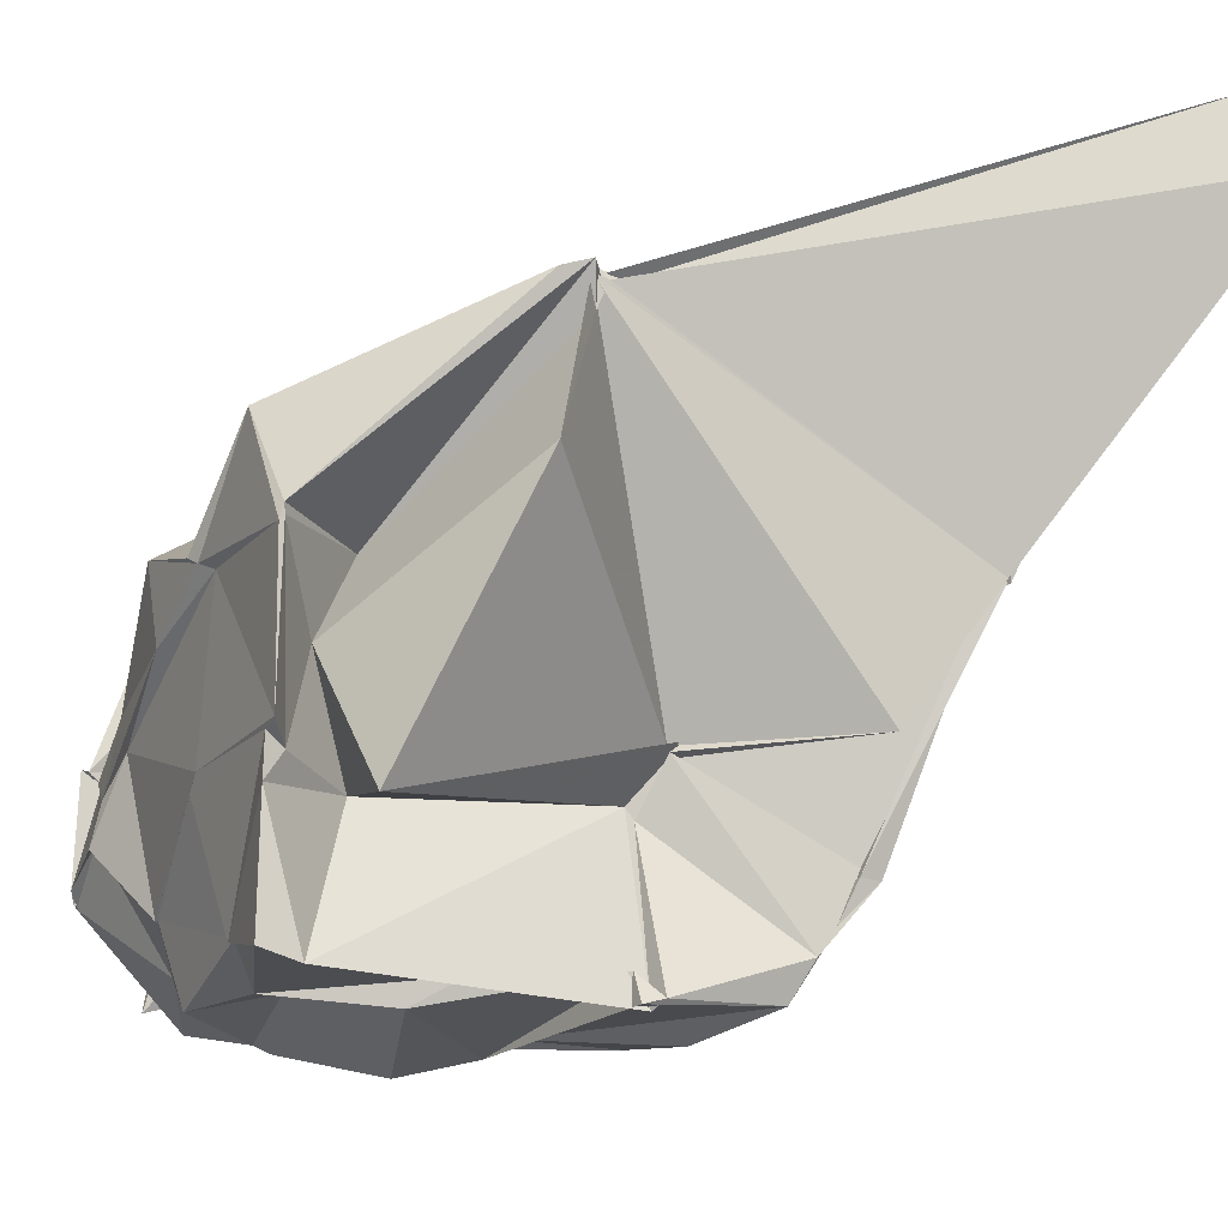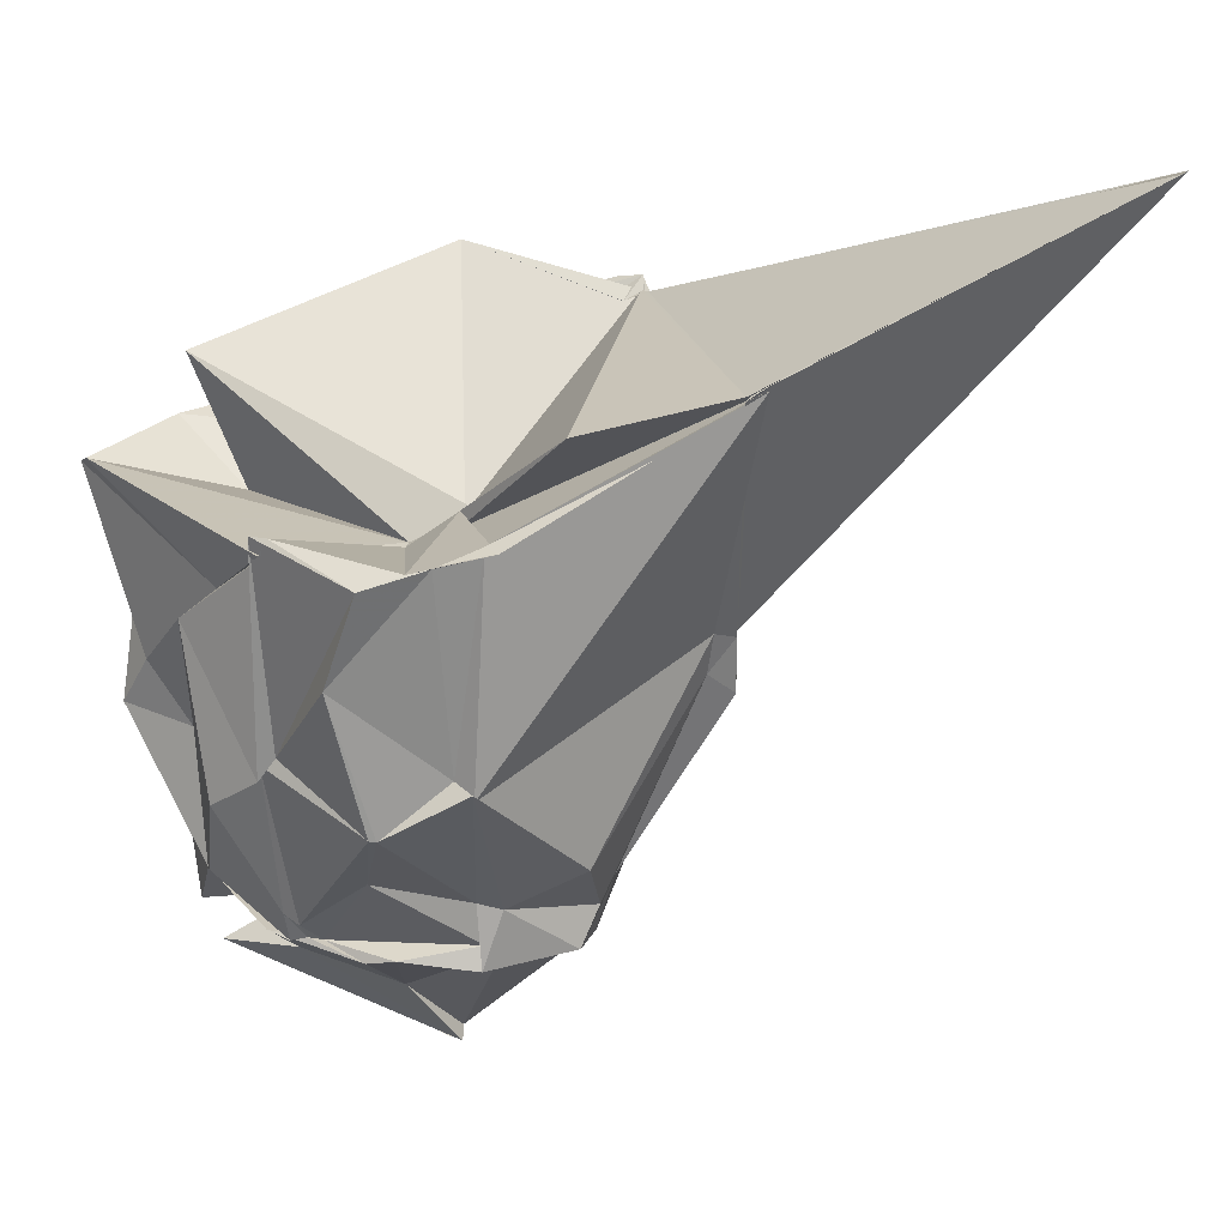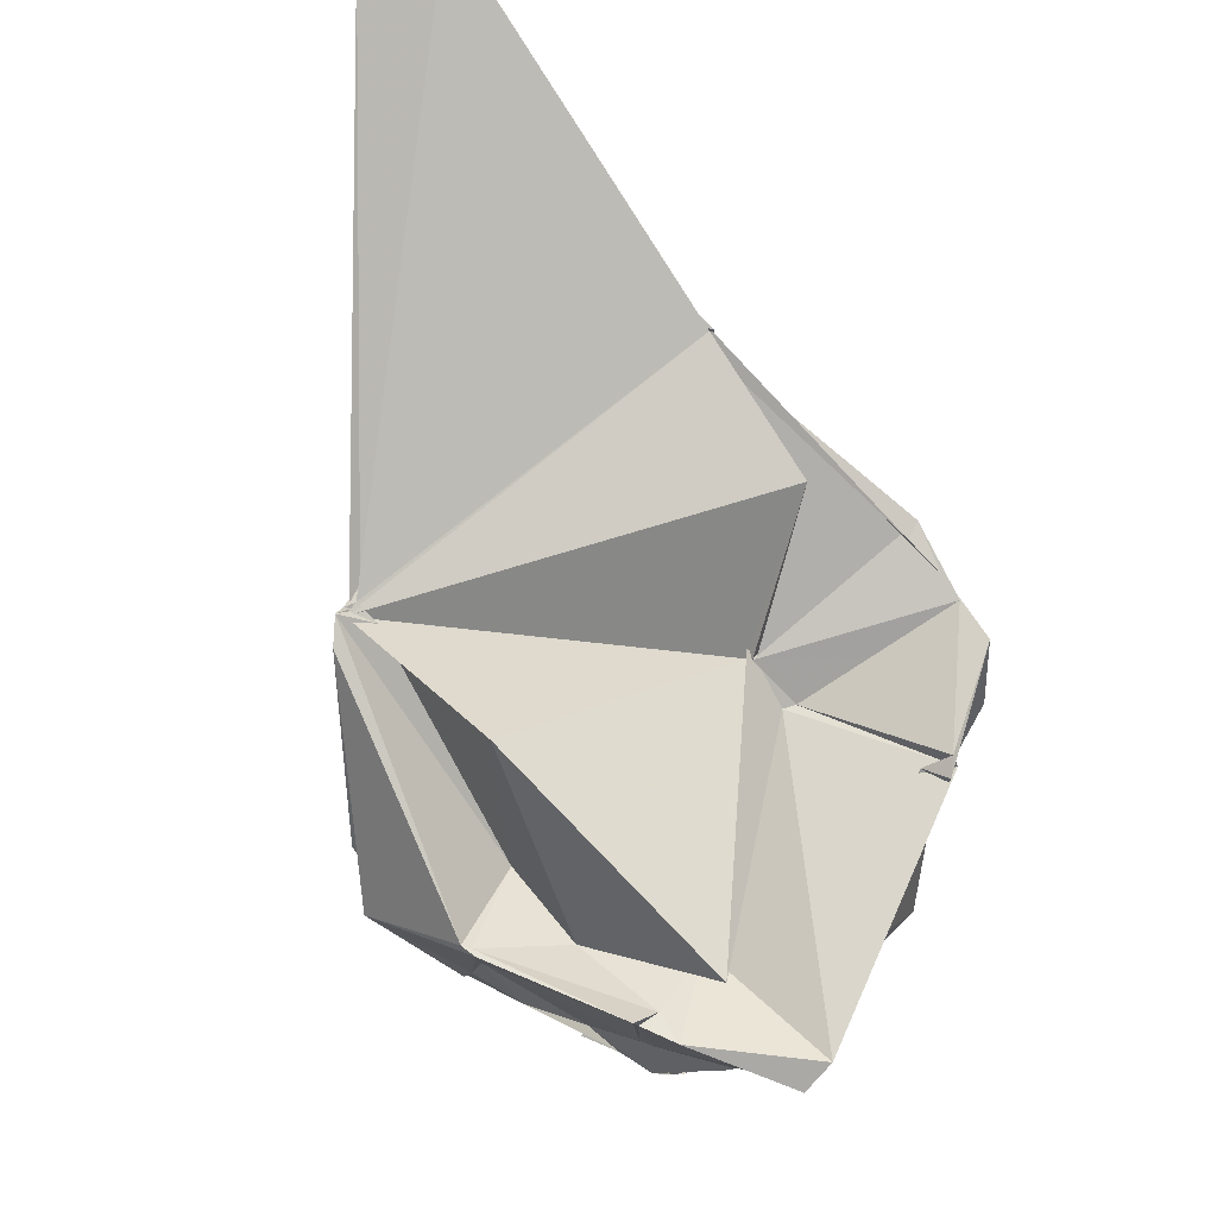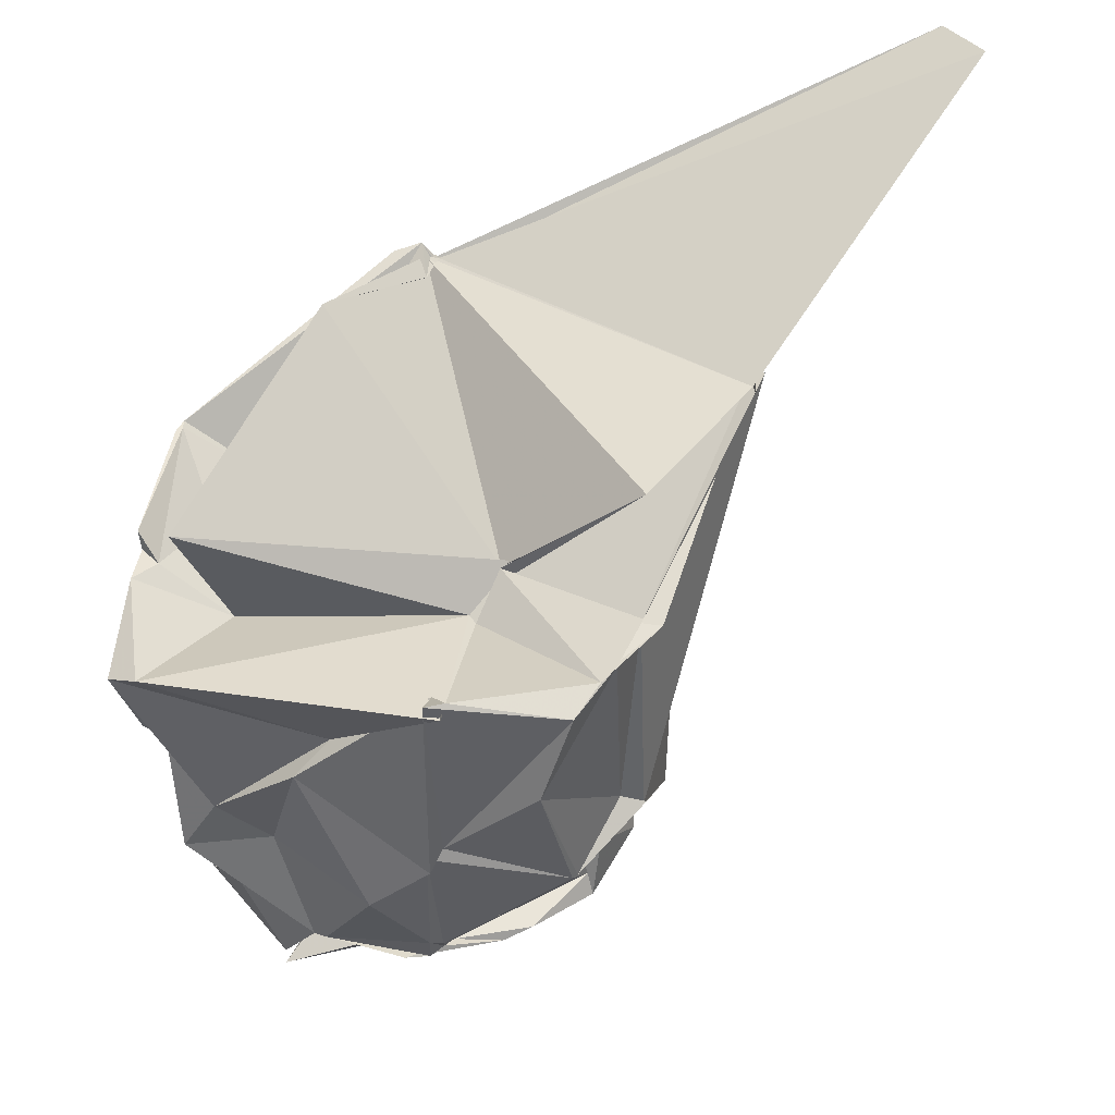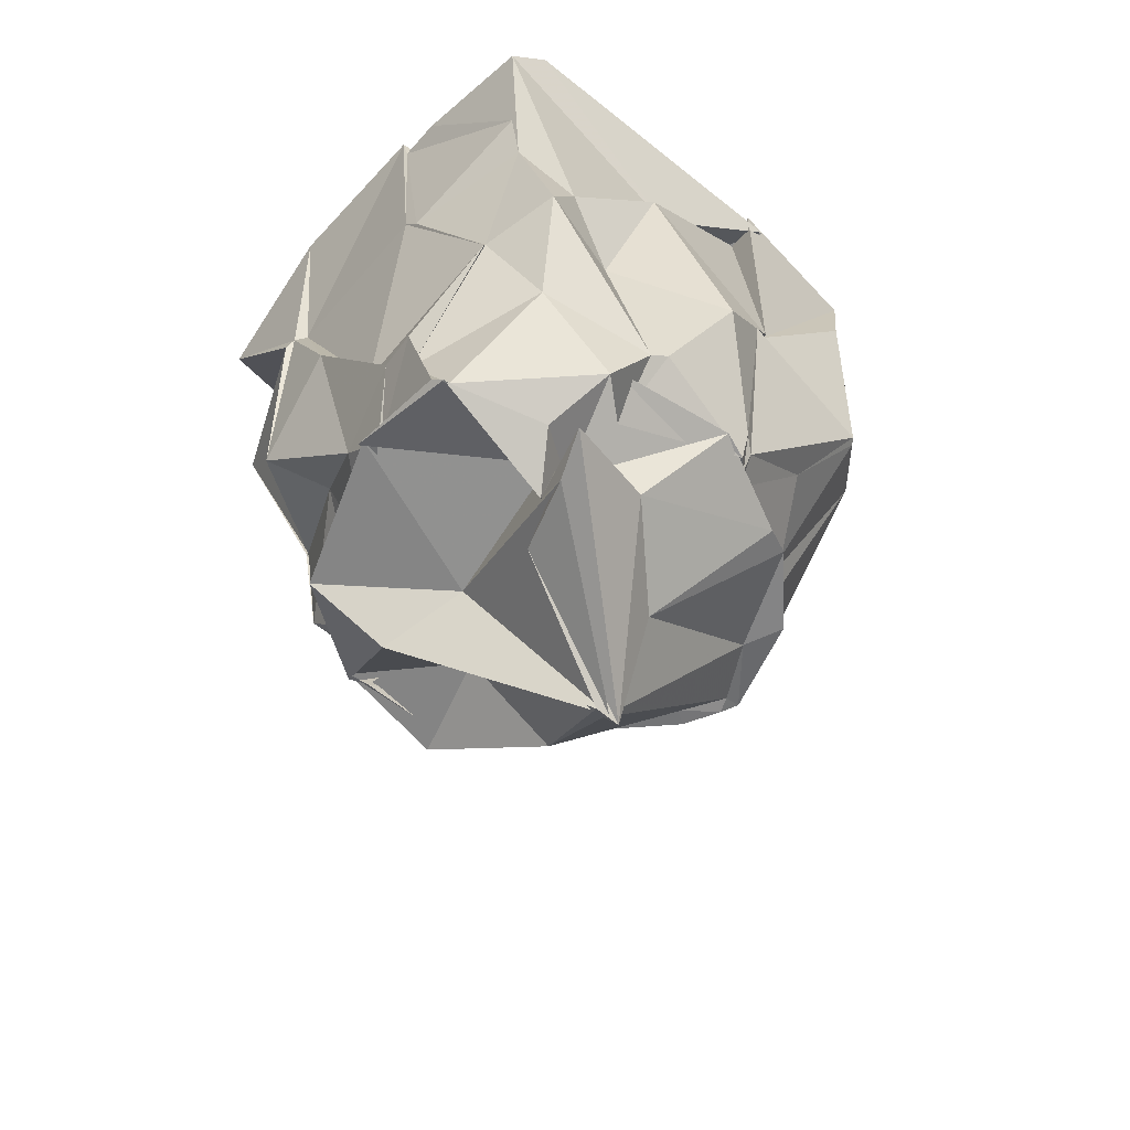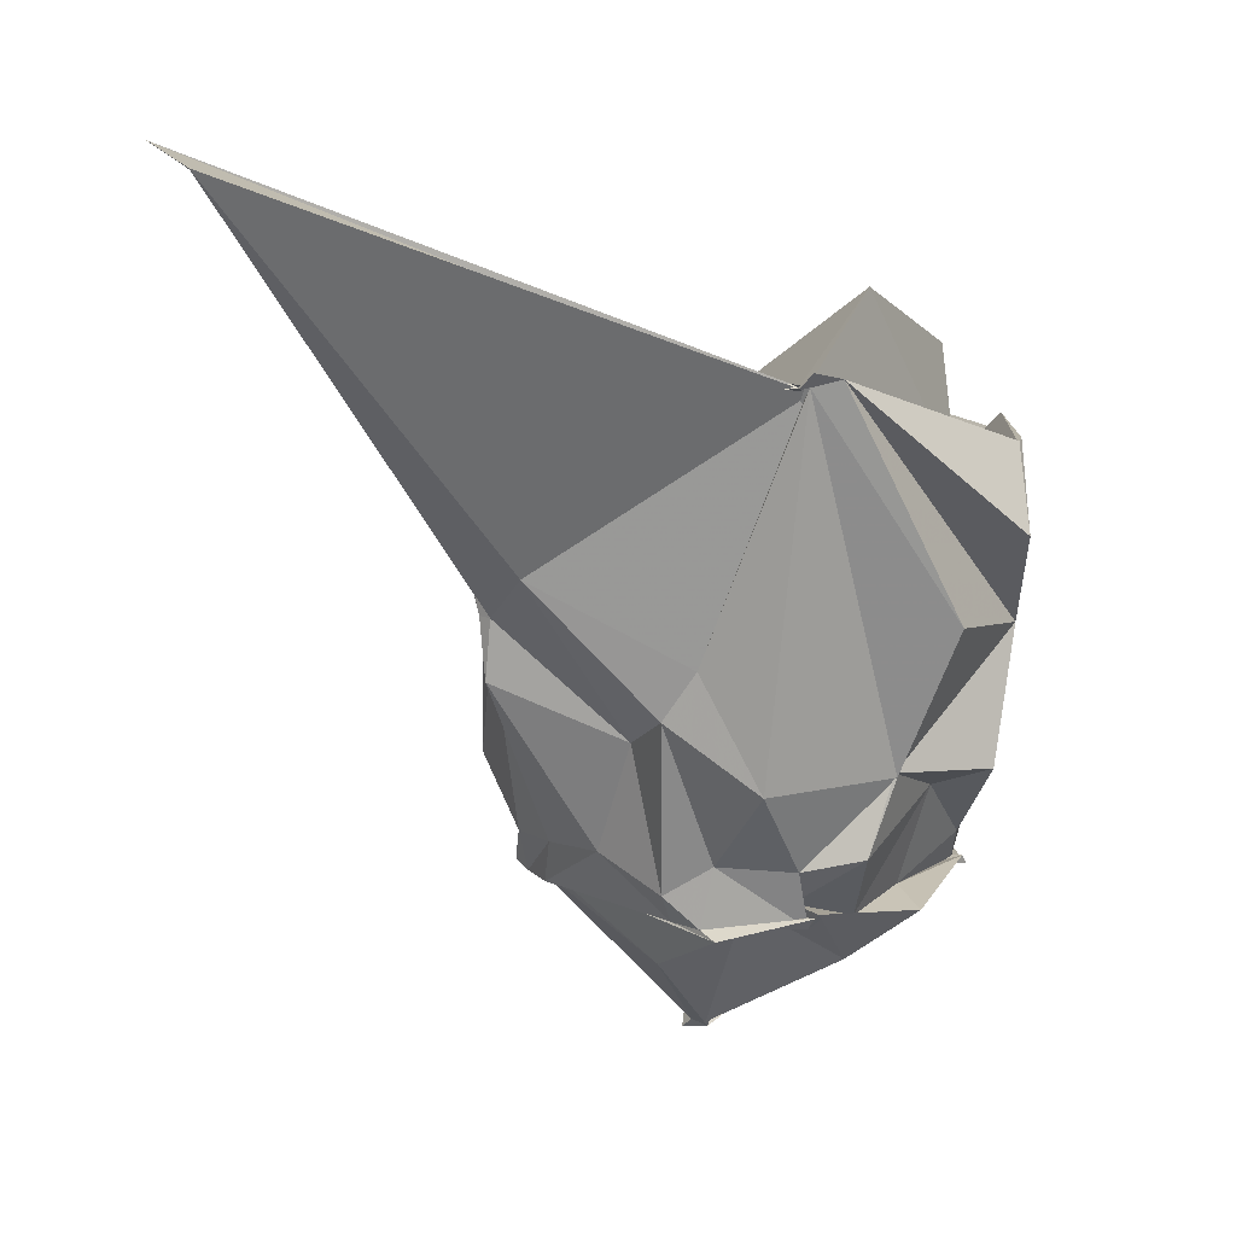
<metadata>
{"format":"obj","ext":"obj","renderer":"f3d","projection":"perspective","resolution":1024,"background":"white","views":[{"elev":-17.6,"azim":-30.9,"up":"+Y"},{"elev":25.7,"azim":48.7,"up":"+Z"},{"elev":73.0,"azim":-67.1,"up":"+Z"},{"elev":46.2,"azim":8.1,"up":"+Z"},{"elev":-55.0,"azim":-41.9,"up":"+Z"},{"elev":11.4,"azim":179.6,"up":"+Z"}]}
</metadata>
<code>
v 0.5362 -0.4228 1.843
v -0.3992 -0.6204 -0.8656
v 1.779 0.3797 2.624
v 1.746 0.2637 2.595
v 1.736 0.3083 2.609
v 2.512 2.369 3.433
v -0.1687 1.294 2.36
v -0.1405 1.264 2.35
v -0.08518 1.297 2.367
v -0.3181 1.299 2.425
v -1.271 0.7848 1.604
v -1.305 0.1778 2.001
v -1.31 -0.6088 2.028
v -1.294 -0.6288 1.914
v -1.174 -1.341 1.373
v -1.27 -1.443 1.831
v -0.1853 -1.389 1.487
v 0.3453 -1.383 1.892
v 0.3288 -1.532 1.981
v 1.054 -1.461 1.926
v 1.226 -1.16 2.01
v 1.315 -0.926 2.08
v 1.389 0.4269 1.235
v 1.399 0.5722 1.175
v 1.343 0.6287 1.172
v 1.179 1.154 1.463
v 0.3416 1.062 0.9985
v -0.1592 1.319 2.39
v -0.9294 1.041 1.203
v -1.284 0.2908 1.084
v -1.261 0.2561 1.14
v -1.205 0.2253 1.194
v -1.251 -0.6247 1.178
v -1.239 -0.6978 1.099
v -1.081 -1.287 1.222
v -0.829 -1.422 0.8757
v -0.3613 -1.507 1.302
v 0.3245 -1.558 0.6936
v 0.3854 -1.487 0.8252
v 0.904 -1.558 1.403
v 1.251 -1.086 0.9136
v 1.372 -1.064 0.8435
v 1.347 0.4237 1
v 1.37 0.6021 0.8454
v 0.6543 0.6952 0.5596
v 0.5135 1.012 0.7372
v 0.02192 1.121 0.3889
v -0.6468 0.8344 0.4178
v -0.6345 0.8361 0.4403
v -1.164 0.5027 0.379
v -1.242 0.01079 0.701
v -1.145 -0.3017 0.1997
v -1.108 -1.087 0.4966
v -1.101 -1.087 0.5081
v -1.006 -1.469 0.5834
v -0.5571 -1.342 0.5703
v 0.008925 -1.633 0.4606
v 0.3034 -1.528 0.7687
v 1.051 -1.443 0.6424
v 1.075 -1.413 0.6341
v 1.389 -1.086 0.8942
v 1.428 -0.407 0.2457
v 1.071 0.06887 -0.1185
v 0.8203 0.4657 -0.05892
v 0.5028 0.7505 -0.2086
v 0.2453 0.7912 -0.04681
v -0.1708 0.8542 -0.05924
v -0.5031 0.9029 0.01896
v -0.8663 0.3526 0.2578
v -1.058 -0.06339 -0.1002
v -1.185 -0.4862 0.04105
v -1.22 -0.6955 0.006117
v -1.142 -0.6306 -0.1071
v -0.8649 -1.234 0.1314
v -0.3659 -1.434 -0.1324
v -0.289 -1.471 -0.1014
v 0.2735 -1.419 -0.1212
v 0.3353 -1.369 -0.18
v 0.785 -1.271 0.2194
v 1.013 -0.786 0.02399
v 1.109 -0.6918 -0.006784
v 1.233 -0.1742 -0.1242
v 1.096 -0.08302 -0.3769
v 0.4523 0.5839 -0.392
v 0.312 0.7668 -0.3785
v -0.2269 0.7734 -0.3717
v -0.1479 0.6994 -0.2637
v -0.4722 0.5293 -0.3759
v -0.7208 0.1921 -0.3134
v -1.064 -0.3146 -0.3137
v -1.05 -0.3186 -0.2995
v -1.133 -0.784 -0.3958
v -1.08 -0.8501 -0.4546
v -0.5623 -1.362 -0.431
v -0.3363 -1.166 -0.3824
v 0.2614 -1.381 -0.2973
v 0.328 -1.32 -0.2716
v 0.371 -1.253 -0.2936
v 1.049 -0.7645 -0.209
v 1.084 -0.8152 -0.3278
v 1.254 -0.3236 -0.3179
v 1.188 -0.2604 -0.3682
v 1.715 0.4239 2.593
v 1.784 0.4079 2.662
v 2.739 2.02 3.536
v 0.02282 1.321 2.38
v -0.1107 1.344 2.387
v -0.1722 1.351 2.46
v -1.282 0.259 1.995
v -1.277 0.2078 1.995
v -1.195 -0.6906 1.89
v -1.3 -0.8359 1.917
v -1.104 -1.51 1.916
v 0.416 -1.542 1.909
v 0.4361 -1.5 1.994
v 1.159 -1.259 1.989
v 1.423 -0.9318 2.082
v 0.5383 -0.4665 1.774
v 1.727 0.2842 2.607
v -0.0706 1.297 2.405
v -0.116 1.168 2.371
v -0.7884 0.2335 1.635
v -1.033 -0.207 1.753
v -0.8041 -0.7654 1.63
v 0.4074 -0.668 1.719
v 0.4514 -0.7226 1.724
v 0.5358 -0.4531 1.864
v 1.269 -0.4012 2.448
v -0.1482 1.319 2.391
v -0.51 0.4133 2.774
v -1.03 -0.9375 2.361
v 0.6044 -0.3979 1.871
v 1.02 -0.1332 -0.3757
v 0.2396 0.8665 -0.412
v -0.2999 0.8375 -0.2894
v -0.2702 0.8782 -0.2659
v -0.8173 0.4976 -0.3583
v -1.118 -0.2694 -0.294
v -1.138 -0.254 -0.3359
v -1.103 -0.8375 -0.435
v -0.6523 -1.044 -0.5827
v -0.5069 -1.321 -0.2675
v 0.1279 -1.426 -0.278
v 0.6352 -1.196 -0.3342
v 0.7908 -1.121 -0.2778
v 1.003 -0.6169 -0.3336
v 1.158 -0.336 -0.3546
v 0.5093 0.2579 -0.722
v 0.06278 0.3268 -0.3787
v -0.4416 0.3725 -0.6587
v -0.2967 -0.0315 -0.4858
v -0.4241 -0.7954 -0.3868
v -0.5008 -0.8238 -0.784
v -0.373 -0.8528 -0.5184
v -0.1119 -1.073 -0.6414
v 0.2824 -0.6951 -0.8384
v 0.3137 -0.3429 -1.227
v 0.2247 -0.3915 -1.286
v 0.2896 -0.4068 -1.292
v -0.5429 -1.007 -0.8811
v -0.6206 -1.215 -0.7697
v 0.3633 -0.3895 -1.287
f 3 23 4
f 4 23 24
f 4 24 5
f 5 24 25
f 5 25 6
f 6 25 26
f 6 26 7
f 7 26 27
f 7 27 8
f 8 27 28
f 8 28 9
f 9 28 29
f 9 29 10
f 10 29 30
f 10 30 11
f 11 30 31
f 11 31 12
f 12 31 32
f 12 32 13
f 13 32 33
f 13 33 14
f 14 33 34
f 14 34 15
f 15 34 35
f 15 35 16
f 16 35 36
f 16 36 17
f 17 36 37
f 17 37 18
f 18 37 38
f 18 38 19
f 19 38 39
f 19 39 20
f 20 39 40
f 20 40 21
f 21 40 41
f 21 41 22
f 22 41 42
f 22 42 3
f 3 42 23
f 23 43 24
f 24 43 44
f 24 44 25
f 25 44 45
f 25 45 26
f 26 45 46
f 26 46 27
f 27 46 47
f 27 47 28
f 28 47 48
f 28 48 29
f 29 48 49
f 29 49 30
f 30 49 50
f 30 50 31
f 31 50 51
f 31 51 32
f 32 51 52
f 32 52 33
f 33 52 53
f 33 53 34
f 34 53 54
f 34 54 35
f 35 54 55
f 35 55 36
f 36 55 56
f 36 56 37
f 37 56 57
f 37 57 38
f 38 57 58
f 38 58 39
f 39 58 59
f 39 59 40
f 40 59 60
f 40 60 41
f 41 60 61
f 41 61 42
f 42 61 62
f 42 62 23
f 23 62 43
f 43 63 44
f 44 63 64
f 44 64 45
f 45 64 65
f 45 65 46
f 46 65 66
f 46 66 47
f 47 66 67
f 47 67 48
f 48 67 68
f 48 68 49
f 49 68 69
f 49 69 50
f 50 69 70
f 50 70 51
f 51 70 71
f 51 71 52
f 52 71 72
f 52 72 53
f 53 72 73
f 53 73 54
f 54 73 74
f 54 74 55
f 55 74 75
f 55 75 56
f 56 75 76
f 56 76 57
f 57 76 77
f 57 77 58
f 58 77 78
f 58 78 59
f 59 78 79
f 59 79 60
f 60 79 80
f 60 80 61
f 61 80 81
f 61 81 62
f 62 81 82
f 62 82 43
f 43 82 63
f 63 83 64
f 64 83 84
f 64 84 65
f 65 84 85
f 65 85 66
f 66 85 86
f 66 86 67
f 67 86 87
f 67 87 68
f 68 87 88
f 68 88 69
f 69 88 89
f 69 89 70
f 70 89 90
f 70 90 71
f 71 90 91
f 71 91 72
f 72 91 92
f 72 92 73
f 73 92 93
f 73 93 74
f 74 93 94
f 74 94 75
f 75 94 95
f 75 95 76
f 76 95 96
f 76 96 77
f 77 96 97
f 77 97 78
f 78 97 98
f 78 98 79
f 79 98 99
f 79 99 80
f 80 99 100
f 80 100 81
f 81 100 101
f 81 101 82
f 82 101 102
f 82 102 63
f 63 102 83
f 103 104 118
f 104 119 118
f 104 105 119
f 105 120 119
f 105 106 120
f 106 107 120
f 107 121 120
f 107 108 121
f 108 122 121
f 108 109 122
f 109 110 122
f 110 123 122
f 110 111 123
f 111 124 123
f 111 112 124
f 112 113 124
f 113 125 124
f 113 114 125
f 114 126 125
f 114 115 126
f 115 116 126
f 116 127 126
f 116 117 127
f 117 118 127
f 117 103 118
f 118 119 128
f 119 129 128
f 119 120 129
f 120 121 129
f 121 130 129
f 121 122 130
f 122 123 130
f 123 131 130
f 123 124 131
f 124 125 131
f 125 132 131
f 125 126 132
f 126 127 132
f 127 128 132
f 127 118 128
f 133 148 134
f 134 148 149
f 134 149 135
f 135 149 150
f 135 150 136
f 136 150 137
f 137 150 151
f 137 151 138
f 138 151 152
f 138 152 139
f 139 152 140
f 140 152 153
f 140 153 141
f 141 153 154
f 141 154 142
f 142 154 143
f 143 154 155
f 143 155 144
f 144 155 156
f 144 156 145
f 145 156 146
f 146 156 157
f 146 157 147
f 147 157 148
f 147 148 133
f 148 158 149
f 149 158 159
f 149 159 150
f 150 159 151
f 151 159 160
f 151 160 152
f 152 160 153
f 153 160 161
f 153 161 154
f 154 161 155
f 155 161 162
f 155 162 156
f 156 162 157
f 157 162 158
f 157 158 148
f 3 4 103
f 103 4 104
f 4 5 104
f 104 5 105
f 5 6 105
f 105 6 106
f 6 7 106
f 7 8 106
f 106 8 107
f 8 9 107
f 107 9 108
f 9 10 108
f 108 10 109
f 10 11 109
f 11 12 109
f 109 12 110
f 12 13 110
f 110 13 111
f 13 14 111
f 111 14 112
f 14 15 112
f 15 16 112
f 112 16 113
f 16 17 113
f 113 17 114
f 17 18 114
f 114 18 115
f 18 19 115
f 19 20 115
f 115 20 116
f 20 21 116
f 116 21 117
f 21 22 117
f 117 22 103
f 22 3 103
f 83 133 84
f 84 133 134
f 84 134 85
f 85 134 135
f 85 135 86
f 86 135 136
f 86 136 87
f 87 136 88
f 88 136 137
f 88 137 89
f 89 137 138
f 89 138 90
f 90 138 139
f 90 139 91
f 91 139 92
f 92 139 140
f 92 140 93
f 93 140 141
f 93 141 94
f 94 141 142
f 94 142 95
f 95 142 96
f 96 142 143
f 96 143 97
f 97 143 144
f 97 144 98
f 98 144 145
f 98 145 99
f 99 145 100
f 100 145 146
f 100 146 101
f 101 146 147
f 101 147 102
f 102 147 133
f 102 133 83
f 128 129 1
f 129 130 1
f 130 131 1
f 131 132 1
f 132 128 1
f 159 158 2
f 160 159 2
f 161 160 2
f 162 161 2
f 158 162 2

</code>
